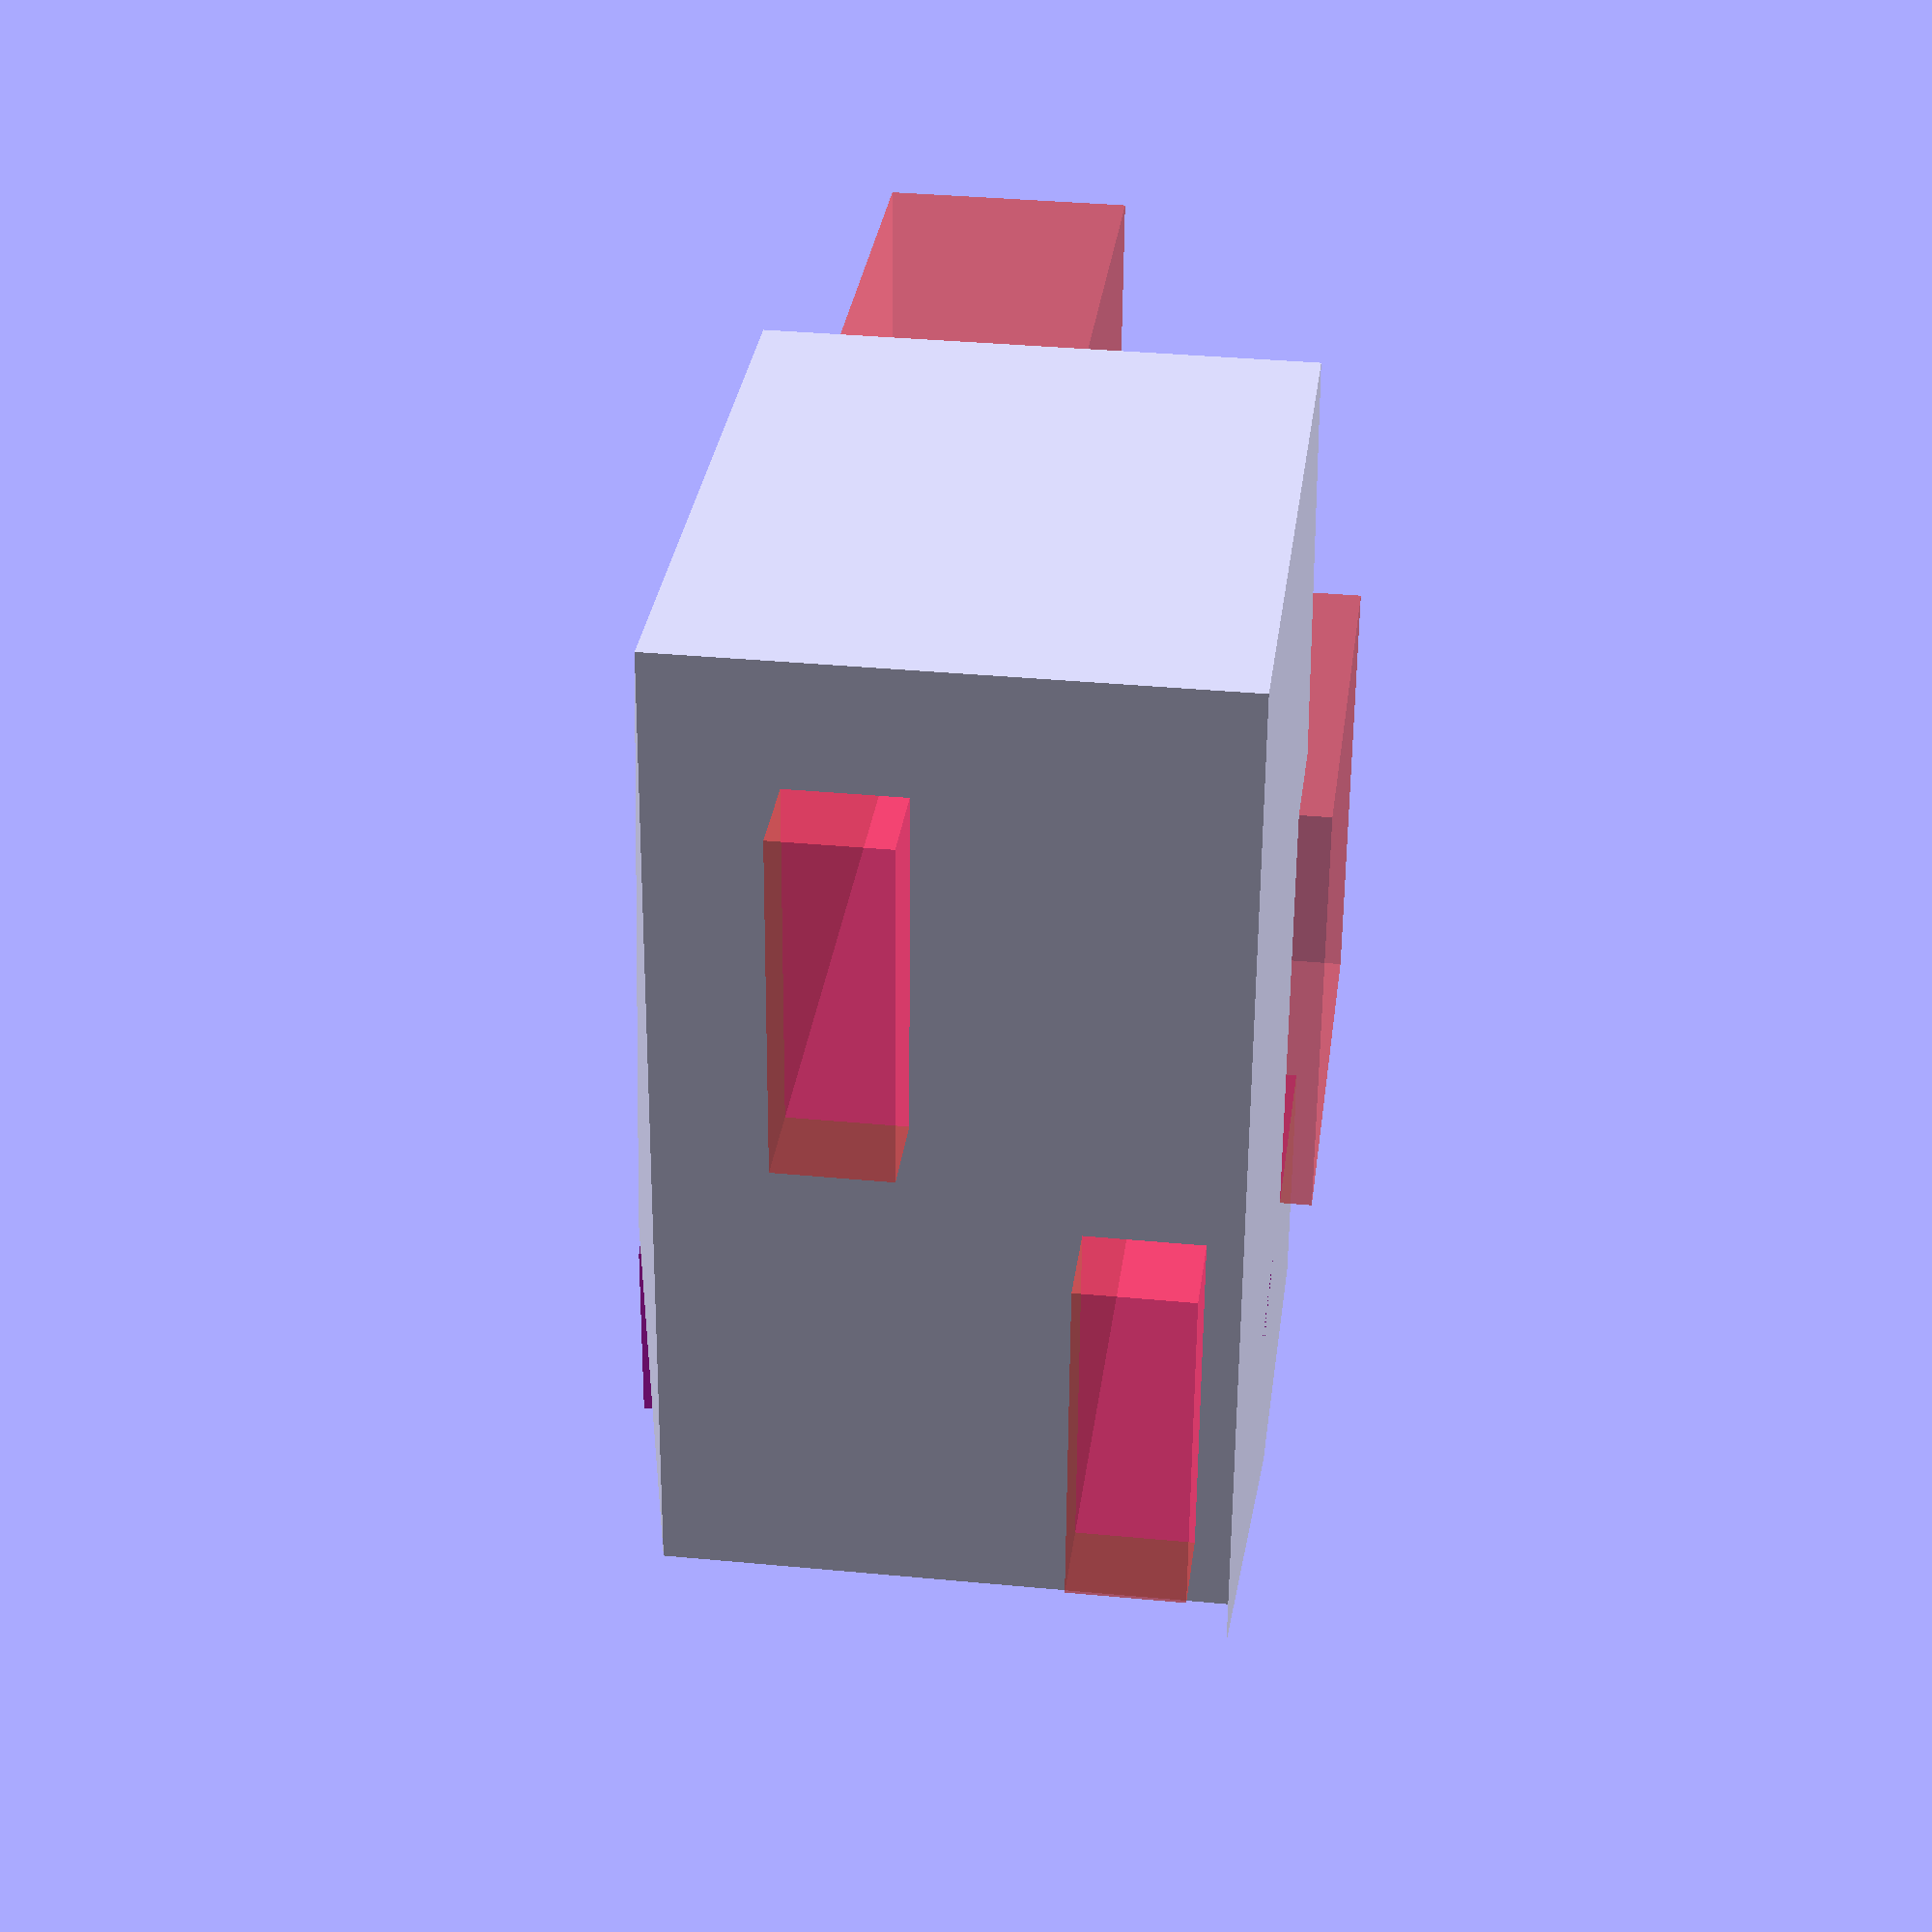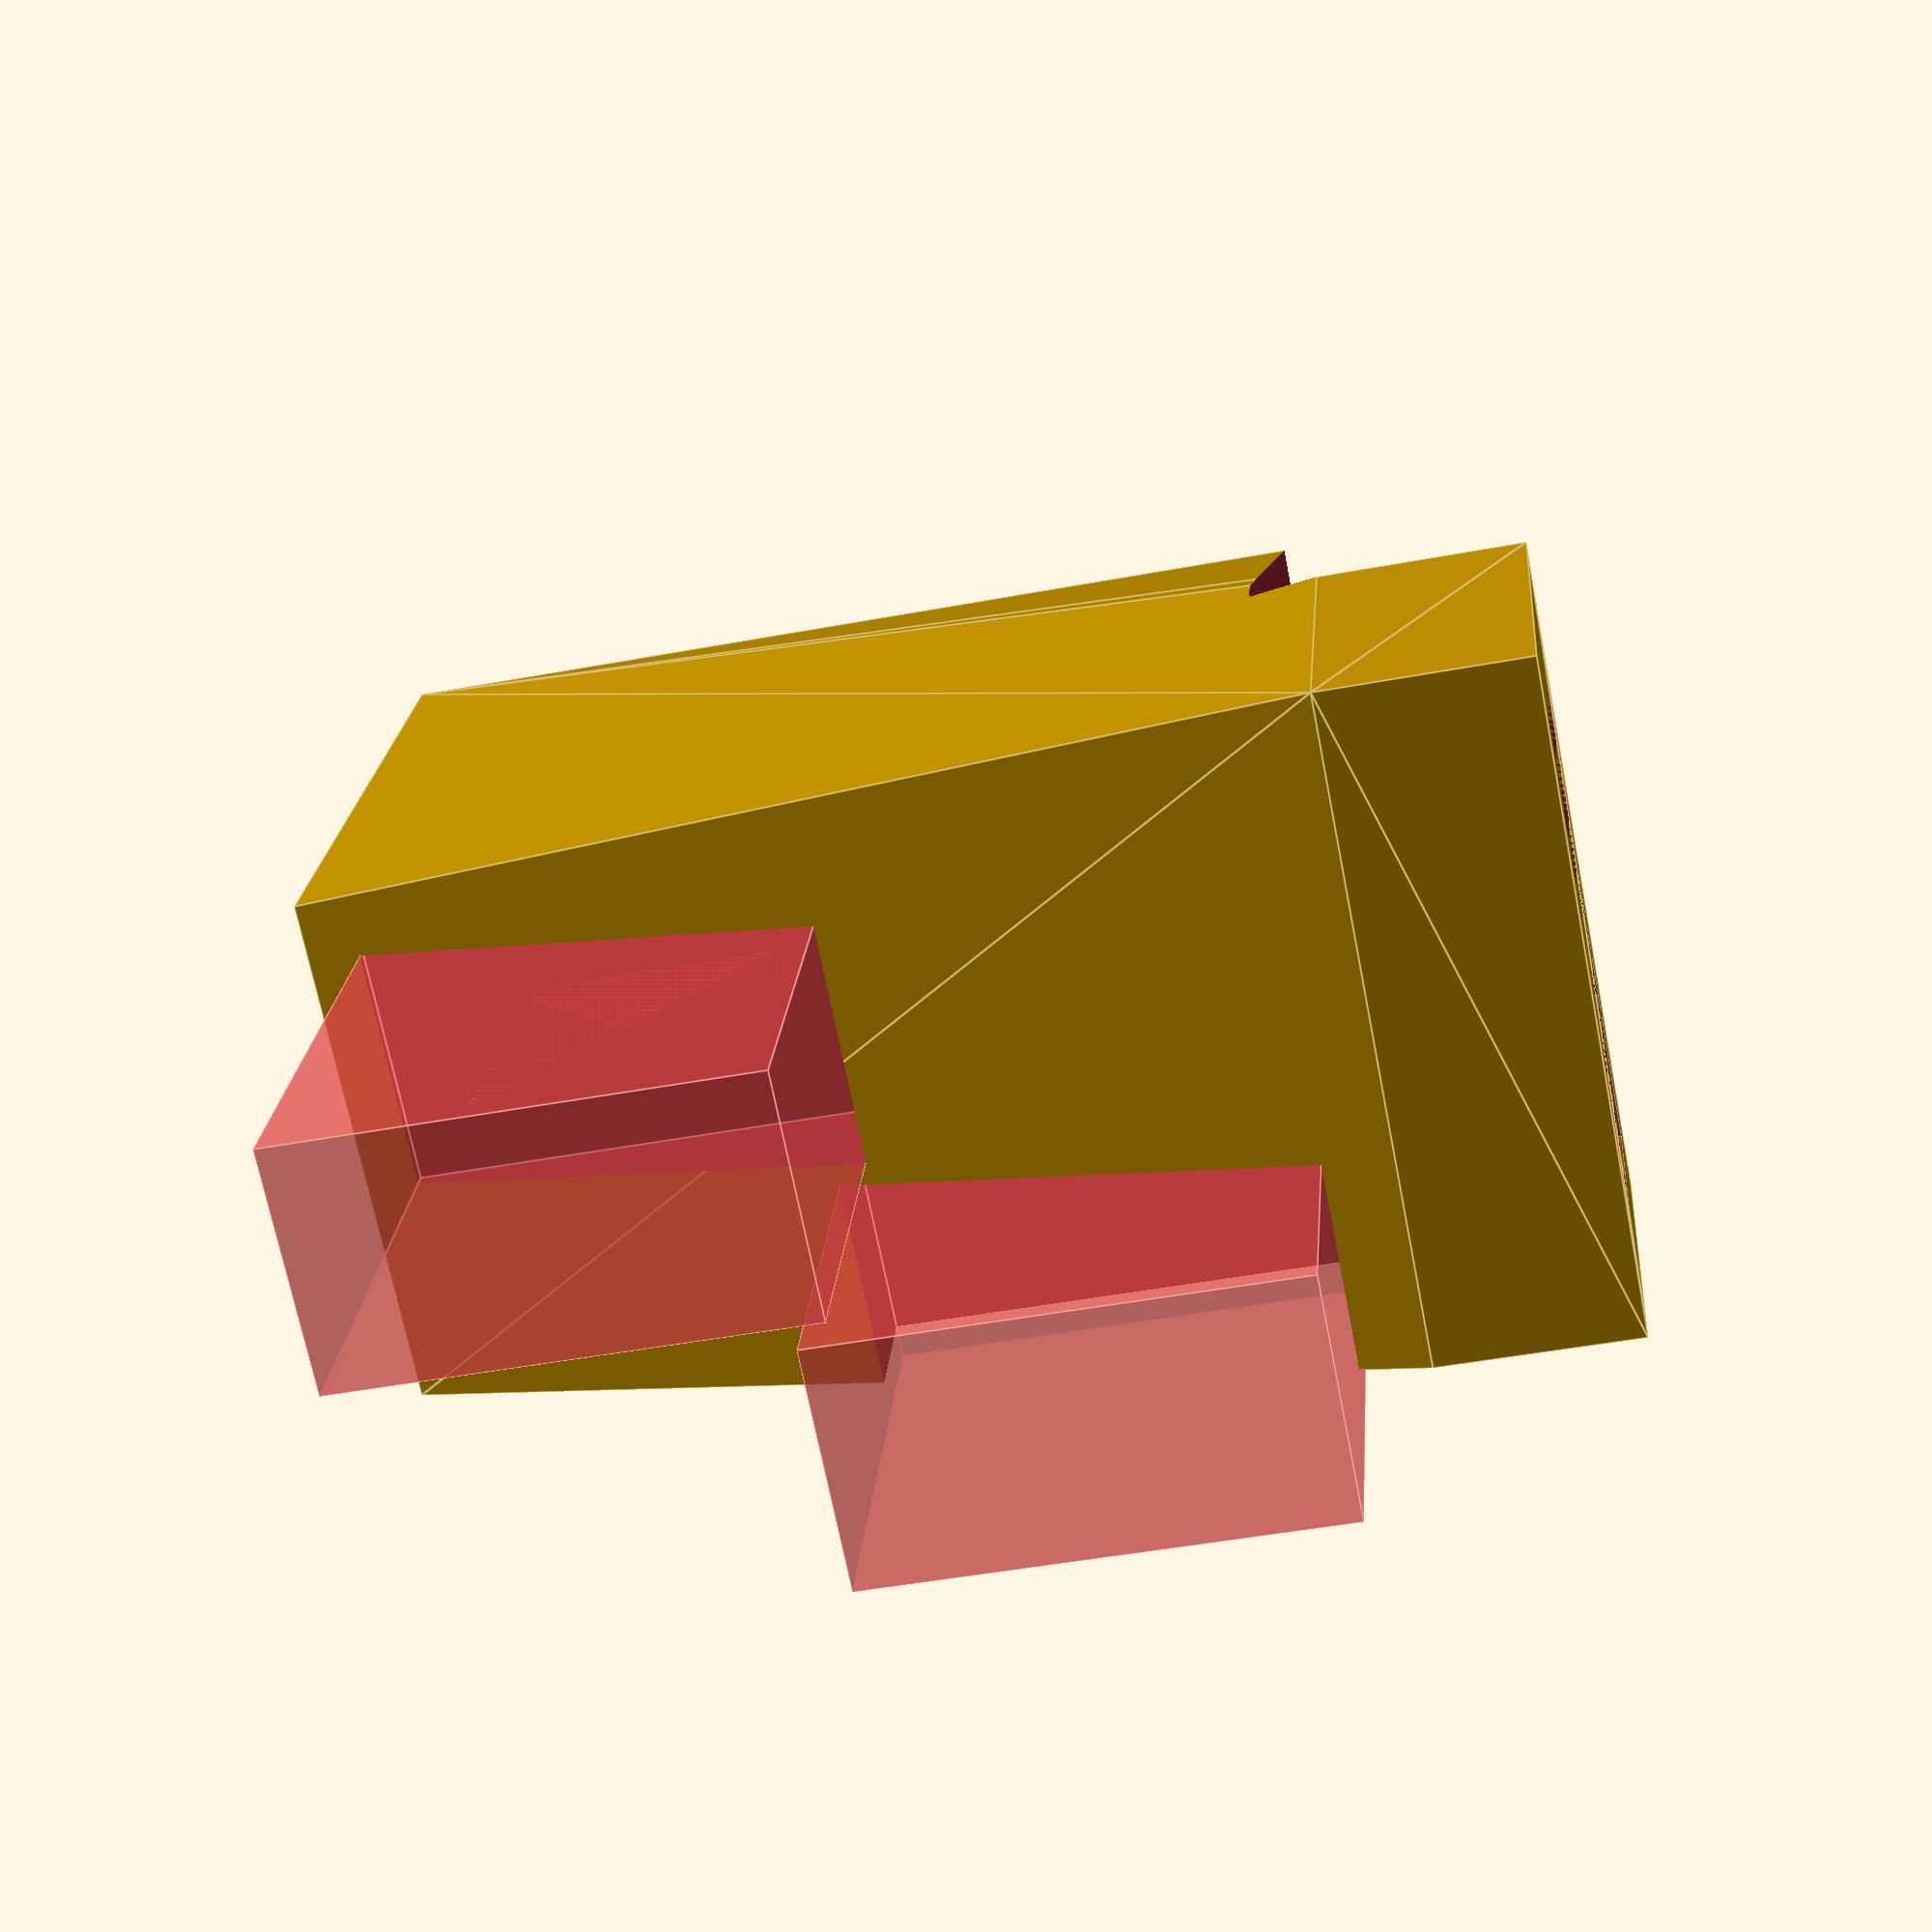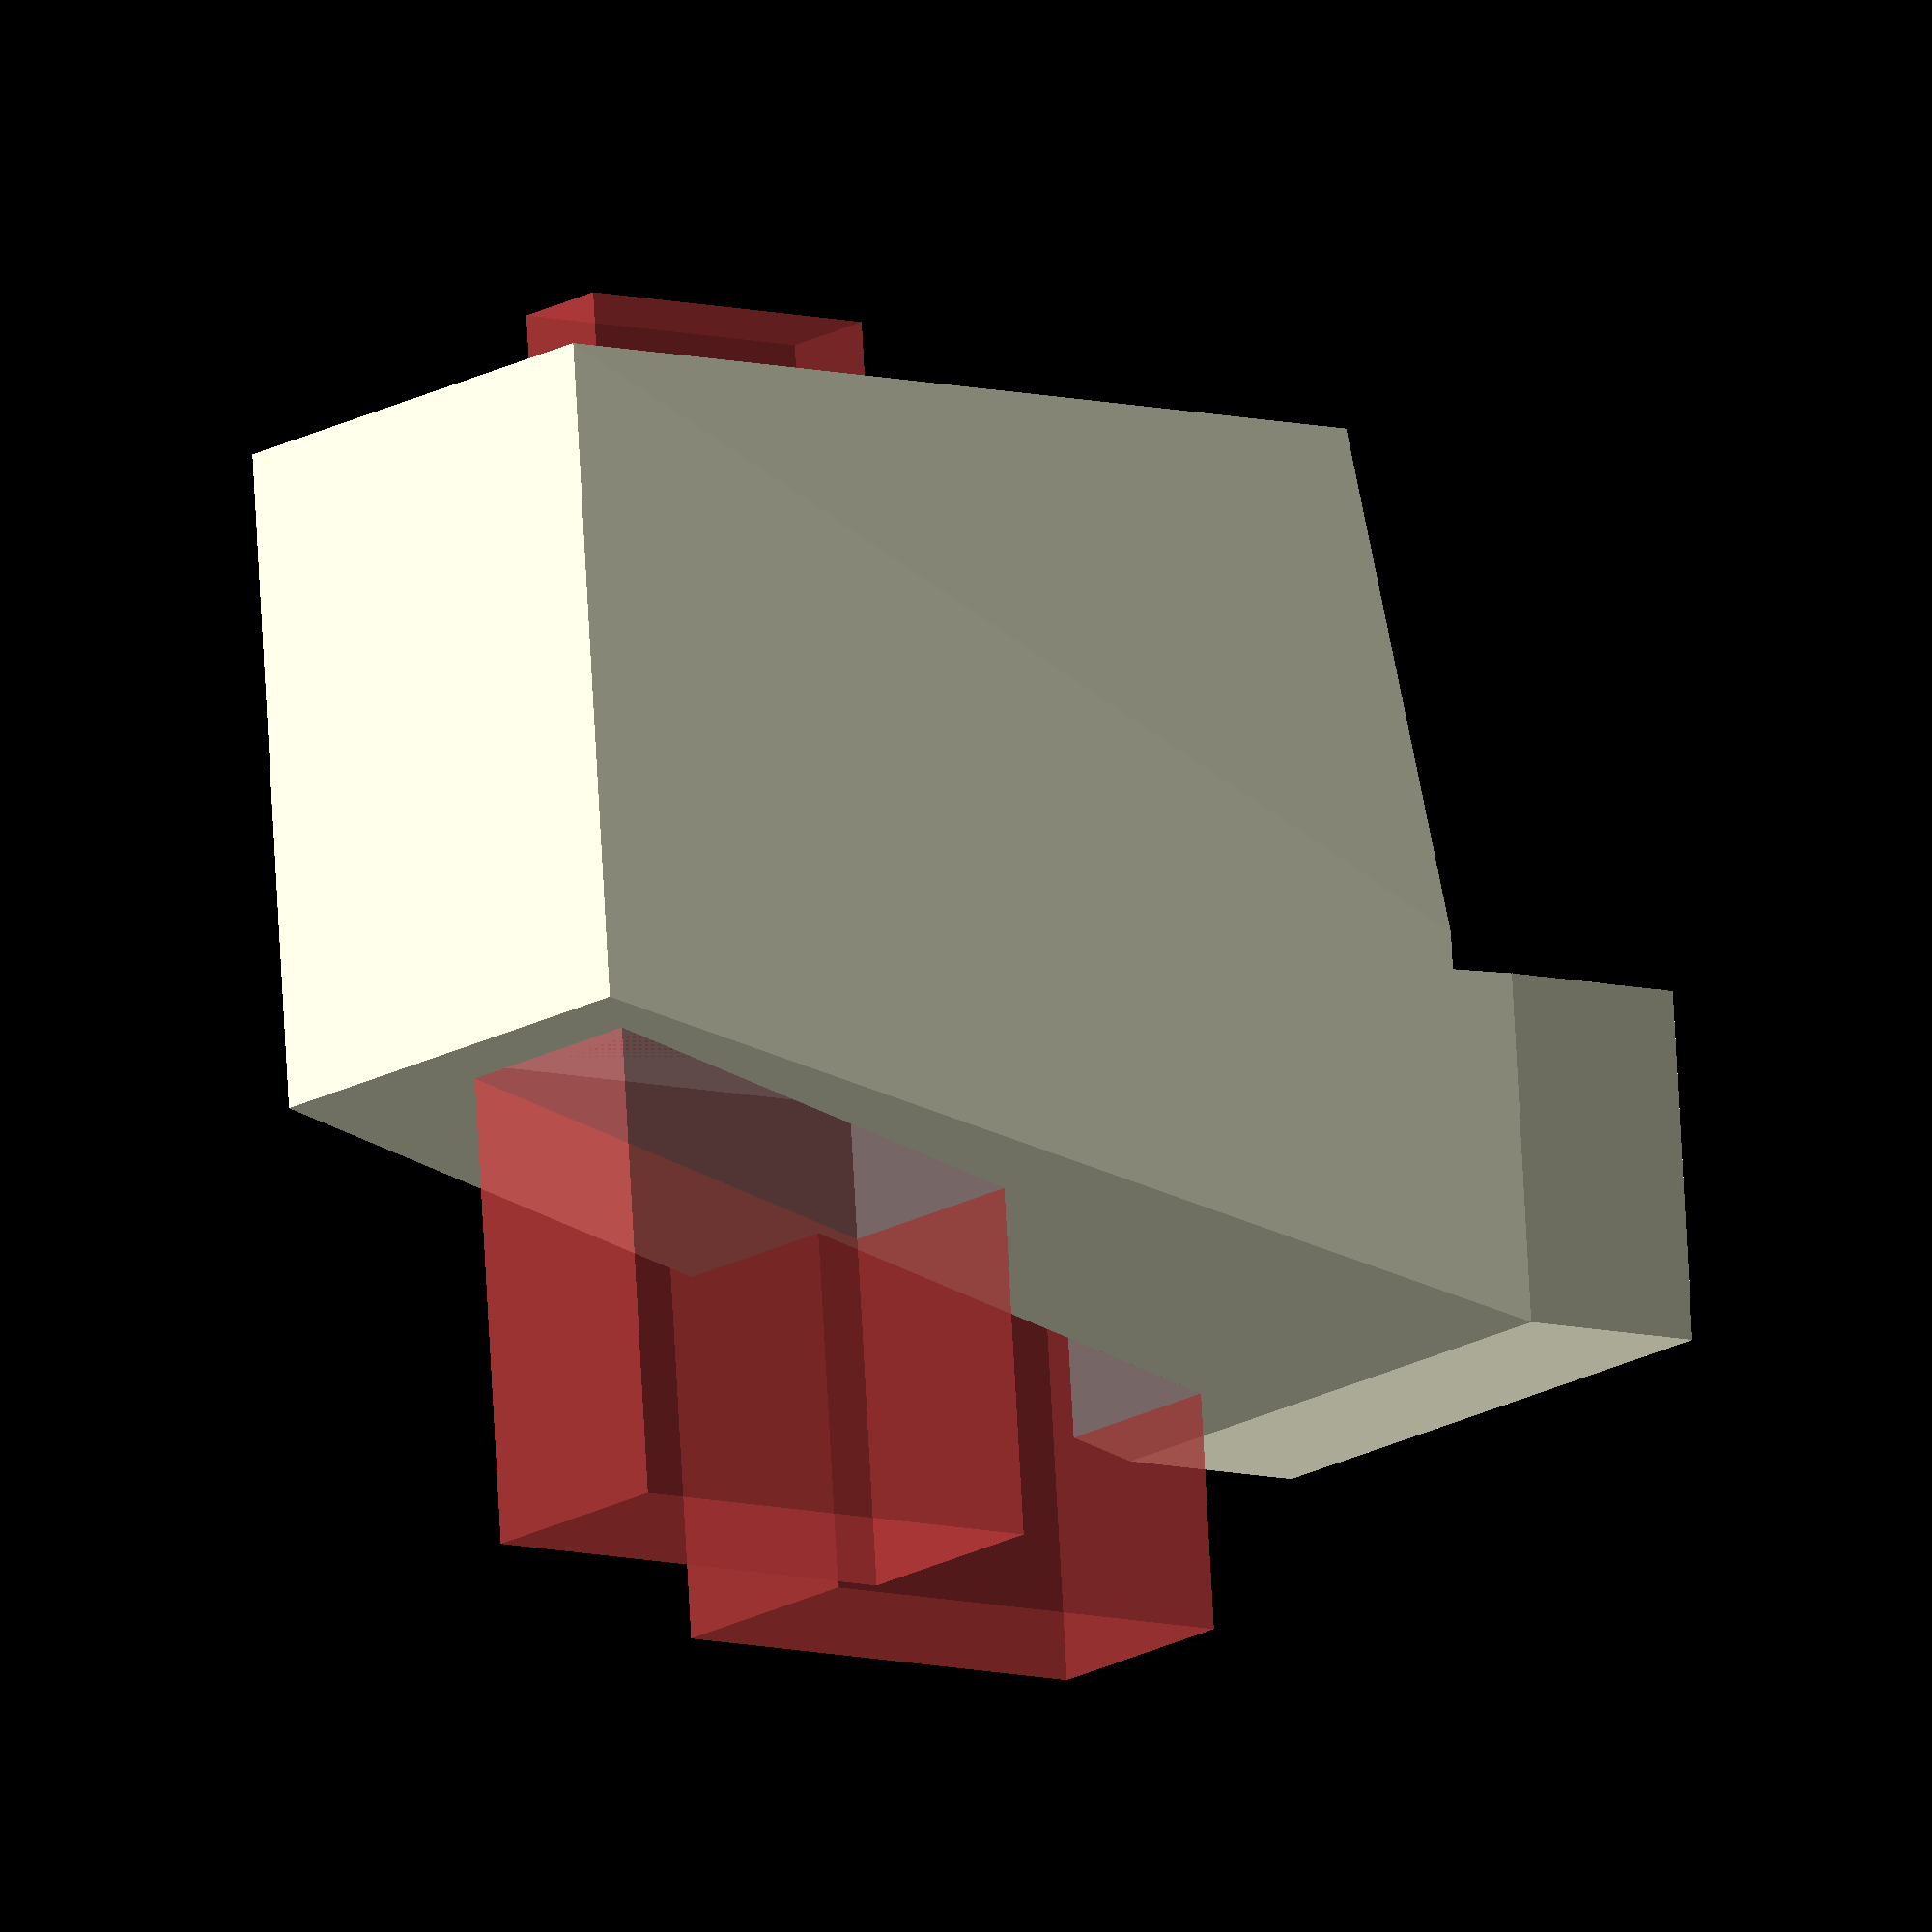
<openscad>
wall=2;
magnet=[11,4,2.5];
screw_mounts=[[2,3.8], [8,13.6]];
// How much to move solenoid body away from the surface to account for button size and extra motion
solenoid_travel_offset=1.5+6-wall-magnet[2];
button_height=6;

screw_head_d=5.5;
screw_body_d=2.5;
screw_length=17;
solenoid_thread_depth=2;
screw_adjustment=5;

rotate([0,-90,0]) difference() {
    body();
    // magnet cutout
    rotate([90,0,0]) translate([wall, wall, wall]) cube(magnet);
    // screw hole
    for (s=screw_mounts) {
        #translate([s[0], s[1]+solenoid_travel_offset, wall]) screw_mount();
    }
    // space for the button
    translate([0,-magnet[2]-wall,-screw_length]) cube([magnet[0]+wall*2, button_height, screw_length]);
}

// Solid body, from which we will cut pieces out
module body() {
    hull() {
        // padding for the screw length, so that it does not go deeper than solenoid_thread_depth
        extra_padding=screw_length-solenoid_thread_depth-wall;
        // solenoid mount body
        translate([0,solenoid_travel_offset-screw_adjustment/2,-extra_padding]) cube([
            max(screw_mounts[0][0],screw_mounts[1][0])+wall*2, 
            max(screw_mounts[0][1],screw_mounts[1][1])+screw_adjustment+wall*2,
            wall+extra_padding]);
        // Magnet holder
        rotate([90,0,0]) cube([magnet[0]+wall*2, magnet[1]+wall*2, magnet[2]+wall]);
    }
}

// Cutout that needs to be made for the screw, including head depth, and length, and some wiggle room
module screw_mount() {
    // screw head
    translate([-screw_head_d/2, -(screw_head_d+screw_adjustment)/2, 0]) cube([screw_head_d, screw_head_d+screw_adjustment,max(magnet)]);
    // screw body
    translate([-screw_body_d/2, -(screw_body_d+screw_adjustment)/2, -screw_length]) cube([screw_body_d, screw_body_d+screw_adjustment,screw_length]);    
}
</openscad>
<views>
elev=325.4 azim=356.8 roll=97.3 proj=p view=solid
elev=249.7 azim=94.8 roll=168.8 proj=p view=edges
elev=15.0 azim=266.1 roll=323.3 proj=o view=wireframe
</views>
